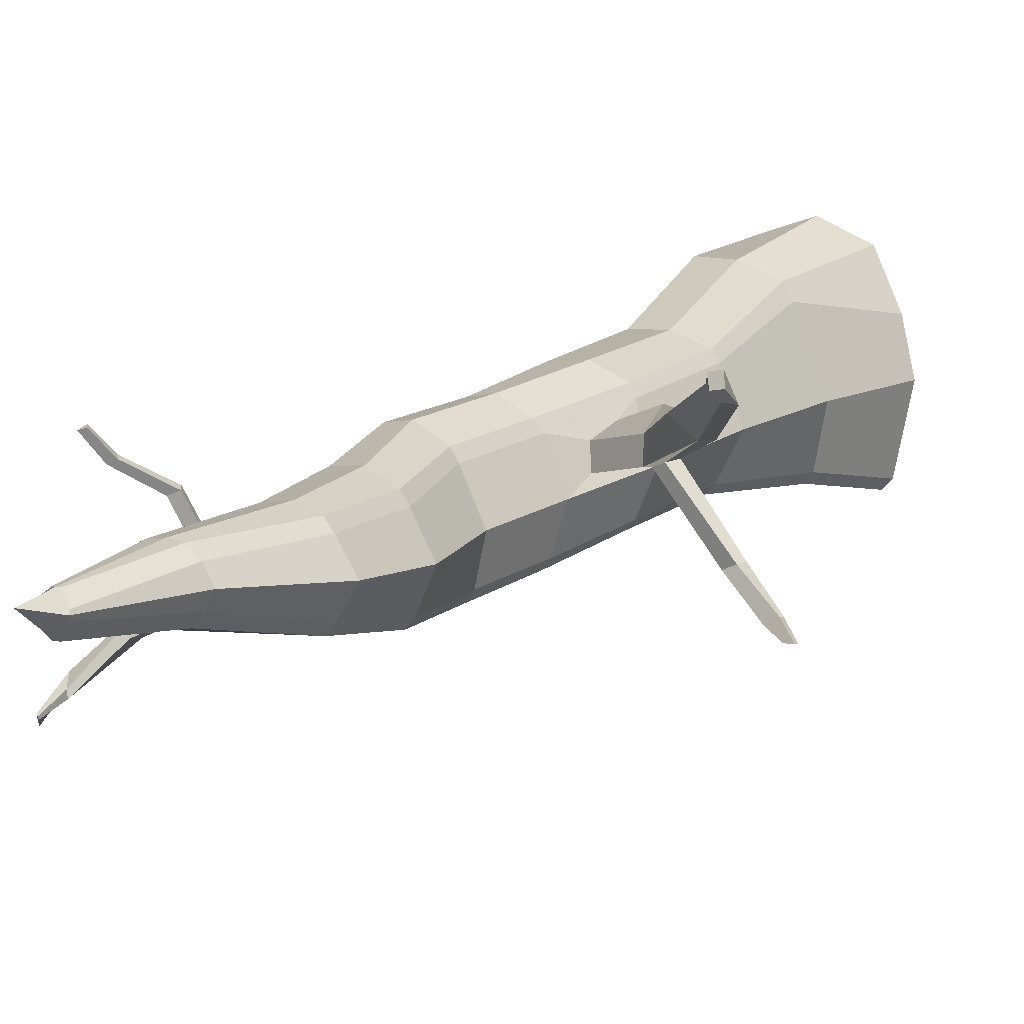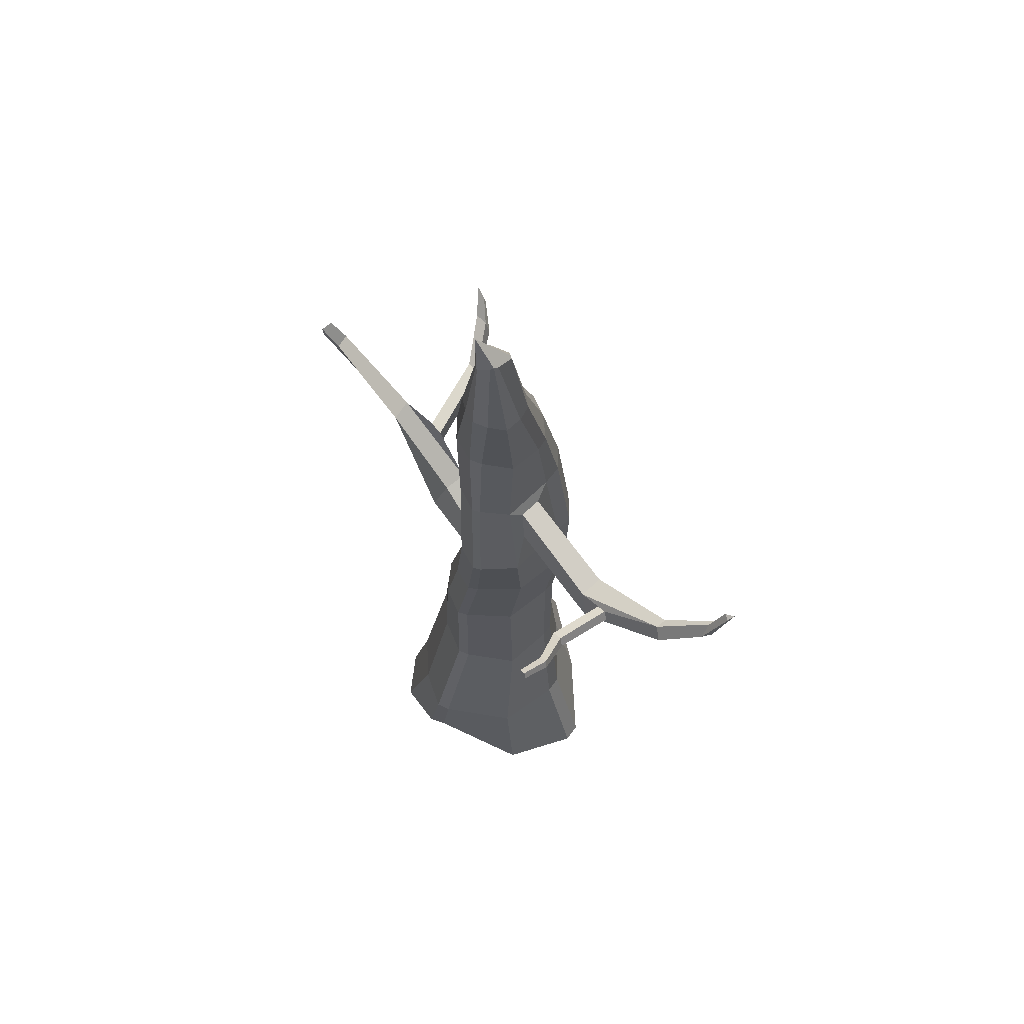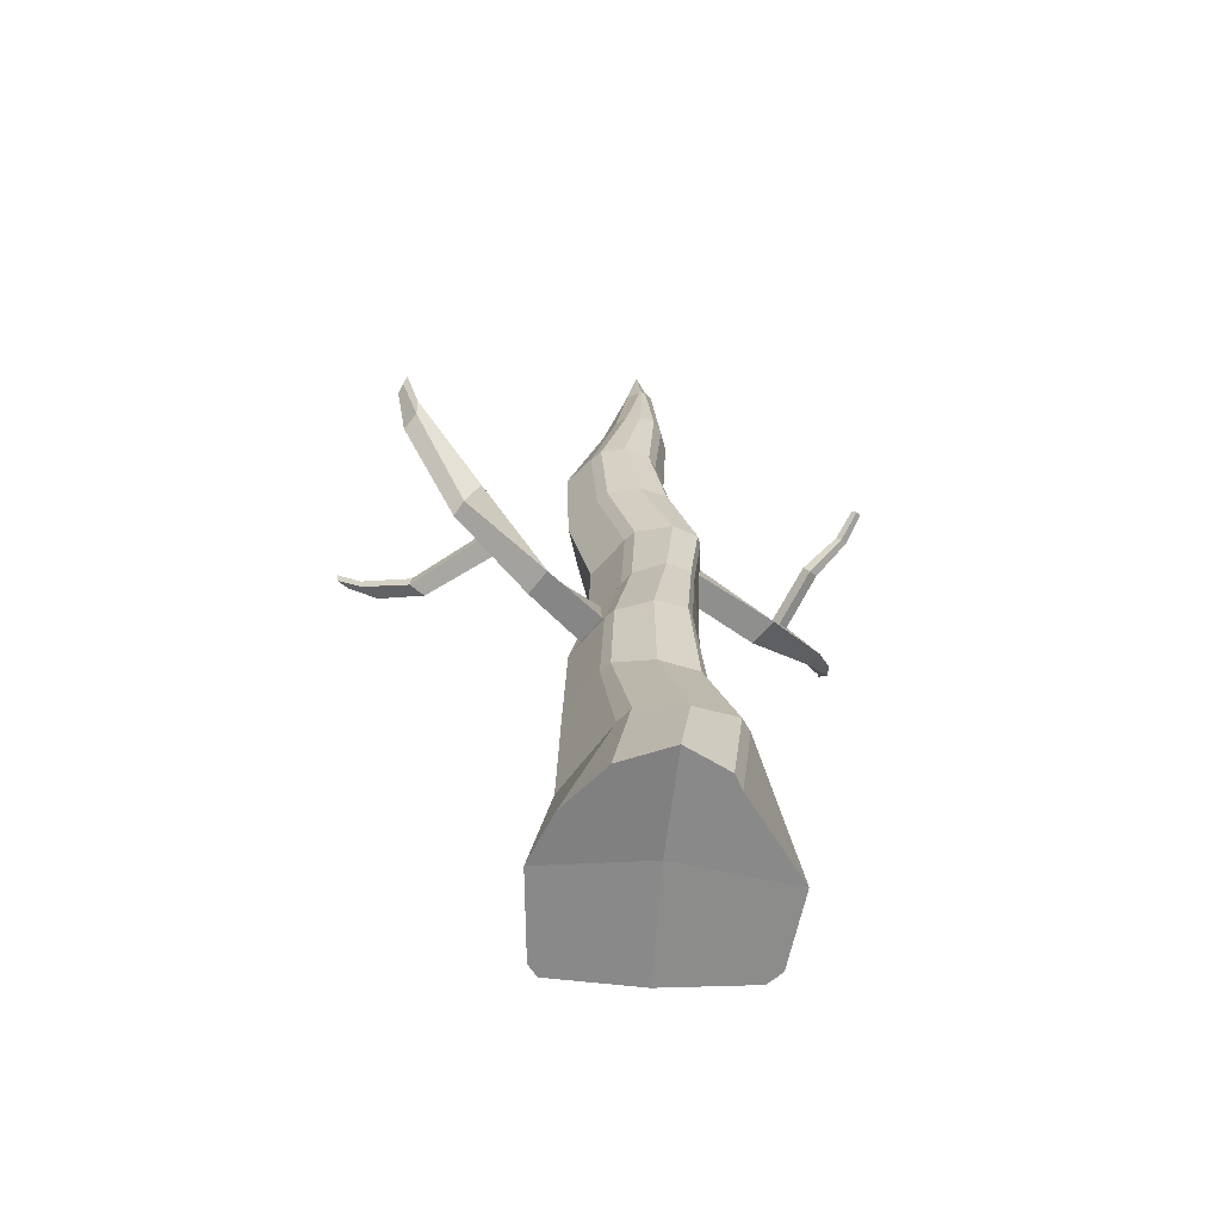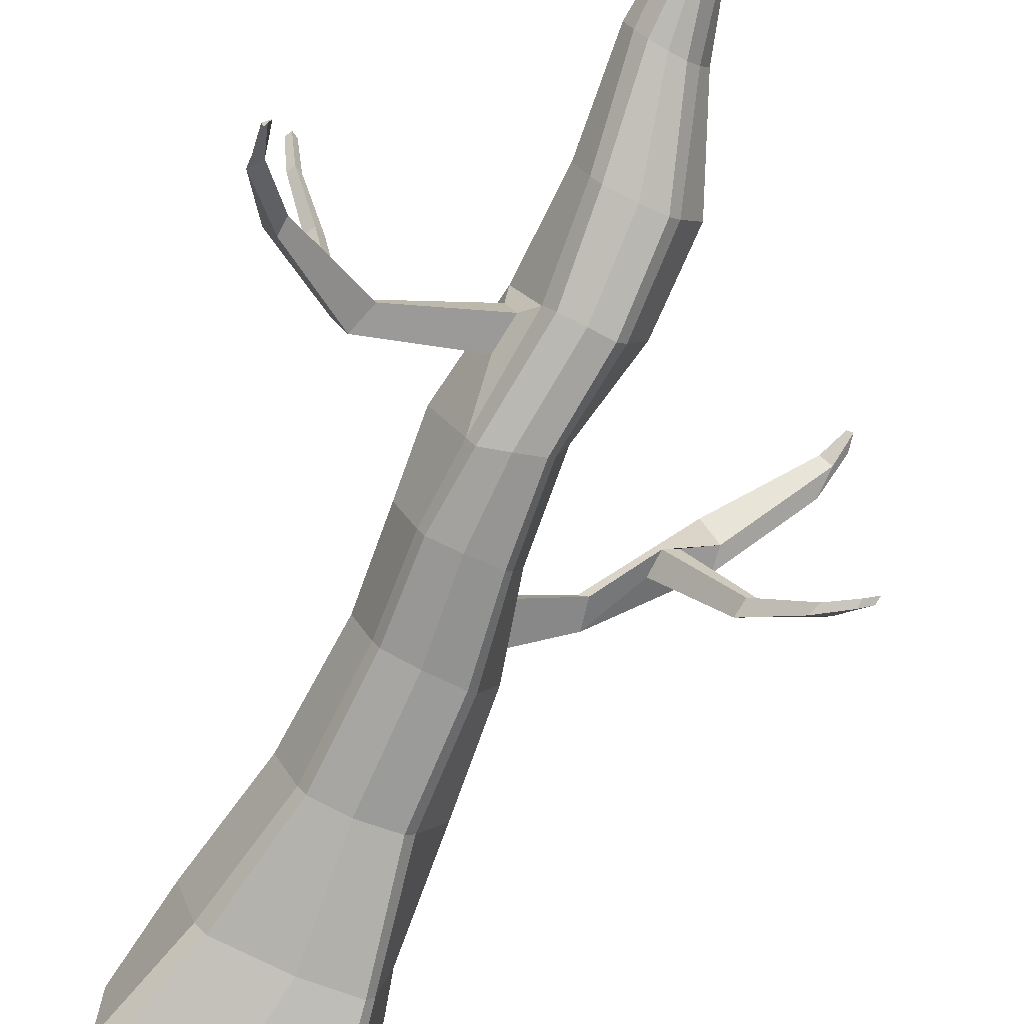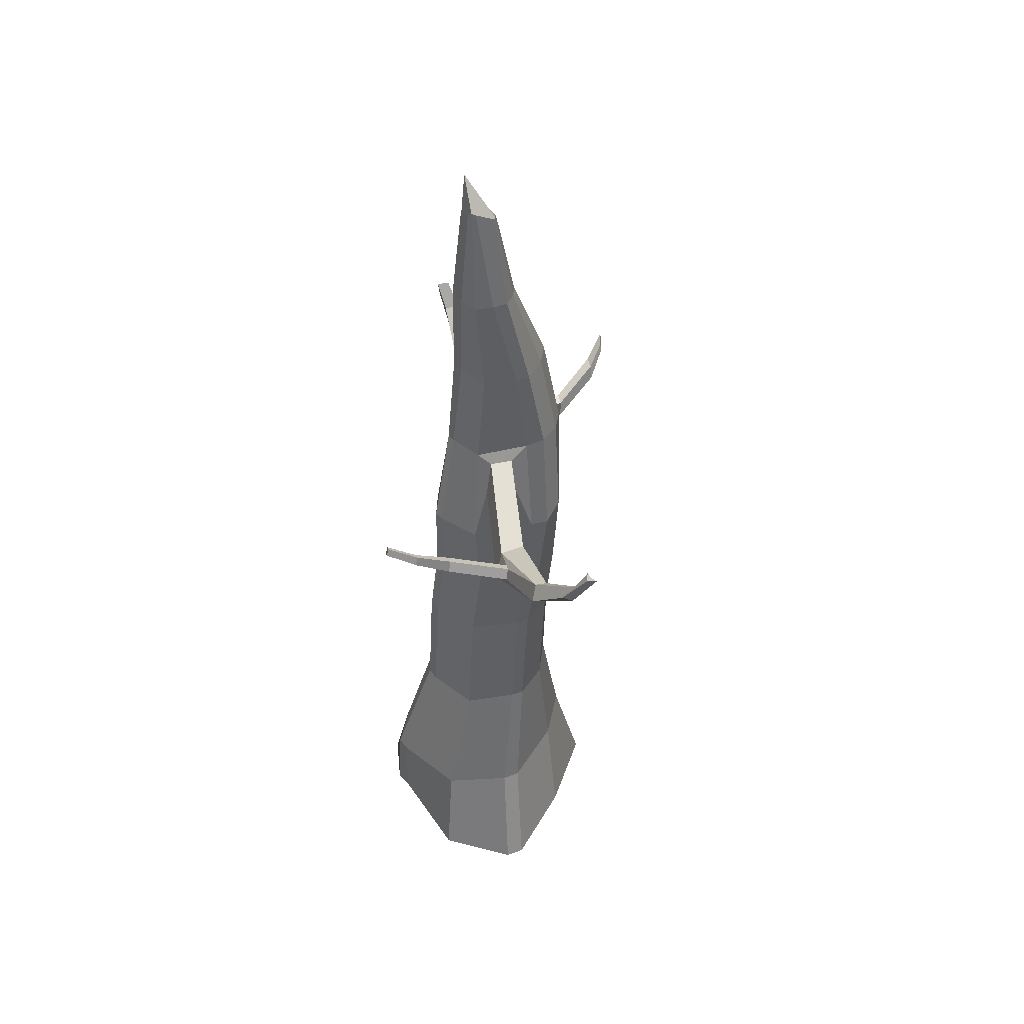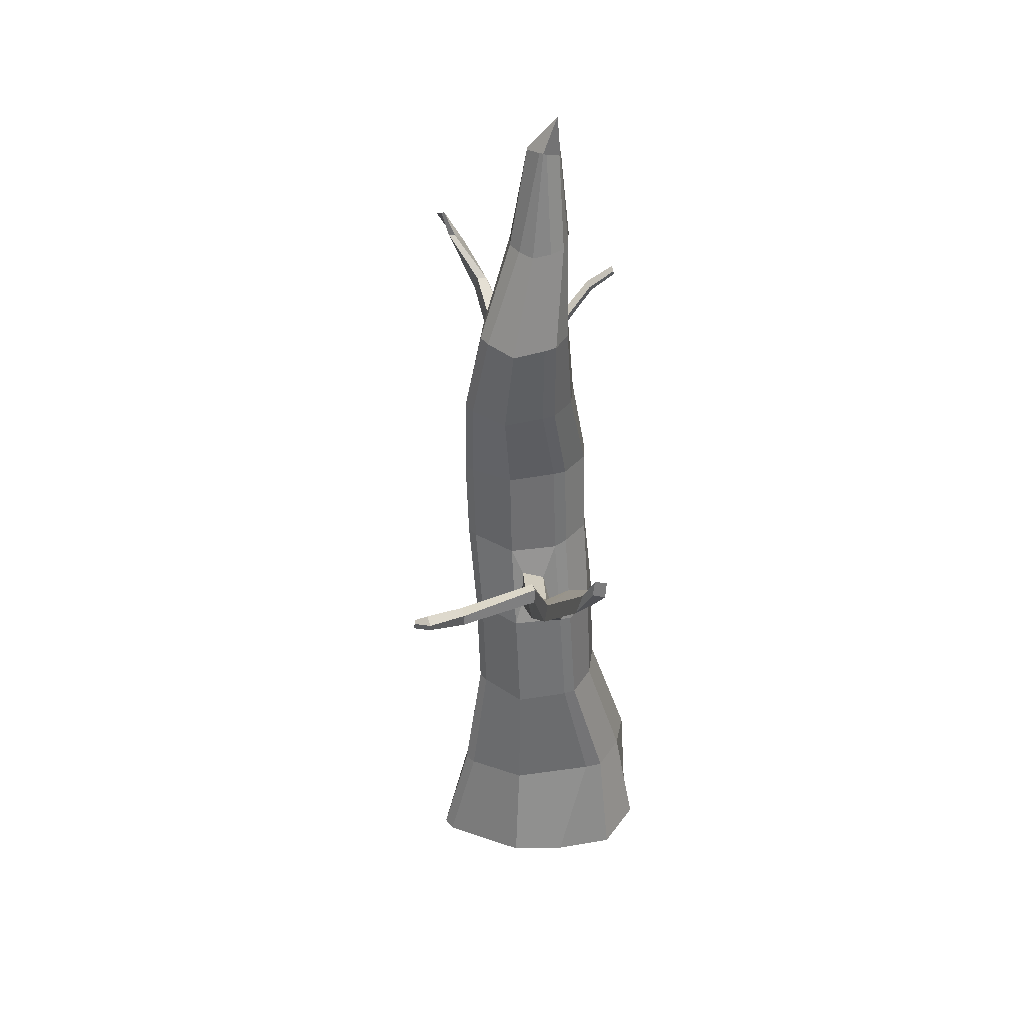
<metadata>
{"format":"obj","ext":"obj","renderer":"f3d","projection":"perspective","resolution":1024,"background":"white","views":[{"elev":14.4,"azim":-145.3,"up":"+Z"},{"elev":67.7,"azim":72.5,"up":"+Y"},{"elev":-61.9,"azim":-11.7,"up":"+Y"},{"elev":-73.9,"azim":158.5,"up":"+Z"},{"elev":48.0,"azim":104.5,"up":"+Y"},{"elev":38.5,"azim":-77.1,"up":"+Y"}]}
</metadata>
<code>
o Cube
v 0.3121 15.44 0.2522
v 0.1058 15.43 0.4898
v 0.1119 15.4 -0.6314
v 0.3268 15.43 -0.4055
v -0.718 15.29 -0.3674
v -0.5007 15.32 -0.6129
v -0.6988 15.32 0.2931
v -0.4896 15.35 0.5149
v -0.8875 15.29 -0.04319
v 0.4845 15.44 -0.08522
v -0.1995 15.36 -0.6758
v -0.1976 15.39 0.5428
v 0.3744 11.51 0.4862
v 0.269 11.47 0.6243
v -0.0665 11.54 -1.378
v 0.3868 11.21 -0.7916
v -1.152 11.46 -1.286
v -0.9834 11.47 -1.491
v -1.065 11.45 0.2387
v -0.9006 11.44 0.4624
v -1.508 11.45 -0.49
v 0.5759 11.19 -0.3919
v -0.5239 11.52 -1.532
v -0.3079 11.43 0.7052
v 0.3 -1.238 -1.937
v -0.1679 0.9592 -1.597
v -0.188 -1.141 2.467
v 0.1314 0.9044 1.988
v -0.0895 3.491 -1.365
v -0.2096 3.485 1.284
v -0.1936 6.001 -1.439
v -0.2095 5.778 1.198
v -0.1087 7.885 -1.626
v 0.1072 7.743 0.9993
v -0.1988 9.527 -1.71
v 0.2906 9.552 0.9092
v -0.5692 13.33 -1.177
v -0.5938 13.33 0.6572
v -0.1018 17.36 -0.341
v -0.09461 17.32 0.3283
v -2.073 -1.198 -0.1039
v -1.64 0.9754 -0.124
v 2.294 -1.161 0.3658
v 1.86 0.8842 0.3731
v -1.565 3.483 -0.1267
v 1.226 3.486 0.03642
v -1.265 6.281 -0.1579
v 0.9297 5.956 -0.005348
v -1.107 7.066 -0.1727
v 0.9921 7.85 -0.2347
v -1.035 9.625 -0.4885
v 0.803 10.52 -0.3547
v -1.602 13.27 -0.2836
v 0.4231 13.39 -0.2292
v -0.3973 17.42 0.04639
v 0.1512 17.55 0.0548
v -0.2123 18.17 0.2868
v -0.01665 -1.203 0.434
v -1.16 -1.344 2.046
v -1.789 -1.215 0.9723
v -0.7614 0.9375 1.742
v -0.948 0.9451 1.418
v -1.691 -1.265 -1.85
v -1.481 -1.266 -2.071
v -1.404 0.9594 -1.333
v -1.263 0.9591 -1.546
v 0.9041 -1.151 1.86
v 0.7026 -1.15 2.141
v 1.153 0.8514 1.744
v 0.9634 0.8549 1.959
v 2.044 -1.276 -1.484
v 2.27 -1.274 -1.182
v 1.246 0.9066 -1.167
v 1.46 0.8974 -0.8859
v -0.9613 3.484 1.07
v -1.11 3.484 0.8627
v -1.064 3.484 -1.074
v -0.8955 3.485 -1.257
v 0.6471 3.494 -1.121
v 0.7939 3.492 -0.9124
v 0.7361 3.48 1.02
v 0.5745 3.481 1.208
v -0.8642 5.689 0.9084
v -0.9885 6.194 0.4481
v -1.098 5.855 -1.134
v -0.9394 5.907 -1.319
v 0.4539 6.008 -1.193
v 0.5741 5.999 -0.9776
v 0.5588 5.894 0.9466
v 0.4331 5.881 1.129
v -0.4872 7.697 0.69
v -0.9941 6.934 0.2809
v -0.884 7.811 -1.327
v -0.7606 7.843 -1.516
v 0.4777 7.881 -1.442
v 0.5966 7.876 -1.23
v 0.6998 7.812 0.6946
v 0.6004 7.8 0.8872
v -0.388 17.39 0.1138
v -0.1568 17.29 0.3254
v -0.1651 17.34 -0.3425
v -0.3933 17.42 -0.03251
v 0.1497 17.53 -0.03185
v -0.03673 17.35 -0.3482
v -0.03085 17.32 0.3259
v 0.1493 17.53 0.1278
v -0.3957 9.588 0.6262
v -0.5534 9.601 0.4011
v -0.8201 9.611 -1.383
v -0.7012 9.607 -1.587
v 0.295 9.393 -1.573
v 0.5175 10.54 -0.8915
v 0.8824 9.506 0.6569
v 0.8011 9.534 0.8059
v -1.05 13.3 0.5069
v -1.22 13.29 0.2937
v -1.219 13.28 -0.9165
v -1.037 13.3 -1.124
v -0.01127 13.37 -1.062
v 0.1644 13.38 -0.8465
v 0.1285 13.38 0.344
v -0.04365 13.37 0.5457
v -1.468 5.814 -0.2516
v -1.104 7.664 -0.434
v -0.6421 7.597 0.4712
v -1.002 5.734 0.6954
v -2.96 7.936 0.4756
v -3.003 8.424 0.4498
v -2.125 7.267 0.5931
v -2.092 6.685 0.9245
v -3.32 8.201 0.5743
v -3.258 8.497 0.5666
v -3.489 8.841 1.355
v -3.764 8.332 1.208
v -5.327 10.41 2.191
v -5.286 10.73 2.221
v -5.215 10.68 2.449
v -5.27 10.36 2.432
v -5.095 9.663 1.817
v -5.145 10.19 1.956
v -4.935 10.22 2.191
v -4.917 9.788 2.12
v -2.34 6.841 0.3119
v -2.238 7.439 0.1545
v -3.905 8.221 0.9225
v -3.872 8.666 0.9839
v -4.154 8.187 -0.8199
v -4.21 8.529 -0.8105
v -4.468 8.297 -0.7072
v -4.448 8.531 -0.6934
v -5.01 8.75 -1.365
v -5.132 8.989 -1.314
v -5.36 8.818 -1.213
v -5.389 8.971 -1.183
v -5.604 9.121 -1.46
v -5.617 9.283 -1.429
v -5.835 9.254 -1.409
v -5.866 9.404 -1.366
v 0.5831 11.4 -0.1074
v 0.1301 11.48 -1.057
v 1.031 9.344 -0.1359
v 0.4399 9.374 -1.254
v 2.866 10.76 -1.327
v 2.304 10.79 -1.535
v 2.992 10.59 -1.3
v 2.514 10.26 -1.654
v 4.43 12.39 -3.083
v 4.396 12.4 -3.219
v 4.565 12.18 -2.889
v 4.579 12.17 -3.099
v 4.48 12.95 -3.348
v 4.519 12.89 -3.423
v 4.599 12.85 -3.36
v 4.552 12.85 -3.543
v 3.854 11.65 -2.404
v 3.892 11.35 -2.477
v 3.054 10.87 -1.402
v 3.169 10.68 -1.409
v 2.493 10.66 -1.123
v 2.811 10.26 -1.088
v 4.122 11.34 -2.188
v 3.929 11.63 -2.202
v 3.258 11.12 -0.2145
v 3.383 10.96 -0.1895
v 3.551 11.04 -0.2976
v 3.44 11.22 -0.3005
v 3.876 11.75 0.2826
v 3.966 11.63 0.3112
v 4.09 11.7 0.2201
v 4.009 11.84 0.2041
v 4.115 12.11 0.7816
v 4.19 12.01 0.802
v 4.294 12.06 0.734
v 4.226 12.19 0.7379
f 65 42 45 77
f 73 26 29 79
f 69 44 46 81
f 41 58 27 59 60
f 43 44 69 67
f 64 66 26 25
f 79 29 31 87
f 72 74 44 43
f 68 70 28 27
f 75 30 32 83
f 89 48 50 97
f 81 46 48 89
f 77 45 123 85
f 83 32 34 91
f 12 8 115 38
f 85 123 124 93
f 91 34 36 107
f 87 31 33 95
f 39 101 102 55 57
f 95 33 35 111
f 97 50 161 113
f 93 124 51 109
f 18 23 35 110
f 52 112 166 180
f 14 24 36 114
f 19 21 51 108
f 6 11 37 118
f 4 10 54 120
f 2 12 38 122
f 7 9 53 116
f 24 20 107 36
f 103 104 39 57 56
f 122 14 13 121
f 23 15 111 35
f 50 96 162 161
f 10 1 121 54
f 48 88 96 50
f 92 49 144 129
f 124 125 108 51
f 45 76 126 123
f 44 74 80 46
f 42 62 76 45
f 46 80 88 48
f 61 28 30 75
f 58 43 67 68 27
f 63 64 25 58 41
f 41 42 65 63
f 11 3 119 37
f 56 57 40 105 106
f 57 55 99 100 40
f 159 13 113 161
f 21 17 109 51
f 33 94 110 35
f 34 98 114 36
f 9 5 117 53
f 31 86 94 33
f 29 78 86 31
f 30 82 90 32
f 32 90 98 34
f 28 70 82 30
f 26 66 78 29
f 25 26 73 71
f 25 71 72 43 58
f 27 28 61 59
f 59 61 62 60
f 66 64 63 65
f 74 72 71 73
f 70 68 67 69
f 61 75 76 62
f 78 66 65 77
f 69 81 82 70
f 80 74 73 79
f 77 85 86 78
f 88 80 79 87
f 90 82 81 89
f 75 83 126 76
f 87 95 96 88
f 98 90 89 97
f 83 91 125 126
f 94 86 85 93
f 97 113 114 98
f 108 125 91 107
f 93 109 110 94
f 162 96 95 111
f 20 115 116 19
f 18 110 109 17
f 160 162 111 15
f 14 114 113 13
f 8 100 99 7
f 6 118 117 5
f 4 120 119 3
f 2 122 121 1
f 60 62 42 41
f 120 160 15 119
f 118 18 17 117
f 107 20 19 108
f 53 117 17 21
f 54 121 13 159
f 37 119 15 23
f 38 115 20 24
f 116 53 21 19
f 122 38 24 14
f 120 54 159 160
f 118 37 23 18
f 105 2 1 106
f 103 4 3 104
f 101 6 5 102
f 115 8 7 116
f 55 102 5 9
f 39 104 3 11
f 56 106 1 10
f 99 55 9 7
f 105 40 12 2
f 103 56 10 4
f 101 39 11 6
f 40 100 8 12
f 47 49 124 123
f 92 84 126 125
f 84 47 123 126
f 49 92 125 124
f 143 130 134 145
f 84 92 129 130
f 47 84 130 143
f 49 47 143 144
f 146 145 139 140
f 132 128 148 150
f 129 144 146 133
f 130 129 133 134
f 135 138 137 136
f 133 146 140 141
f 134 133 141 142
f 145 134 142 139
f 135 136 140 139
f 137 138 142 141
f 138 135 139 142
f 136 137 141 140
f 127 128 144 143
f 132 131 145 146
f 131 127 143 145
f 128 132 146 144
f 147 149 153 151
f 131 132 150 149
f 127 131 149 147
f 128 127 147 148
f 152 151 155 156
f 148 147 151 152
f 150 148 152 154
f 149 150 154 153
f 156 155 157 158
f 154 152 156 158
f 153 154 158 157
f 151 153 157 155
f 22 16 160 159
f 52 22 159 161
f 16 112 162 160
f 112 52 161 162
f 176 175 168 170
f 22 52 180 179
f 112 16 164 166
f 16 22 179 164
f 169 170 174 173
f 175 182 167 168
f 181 176 170 169
f 182 181 169 167
f 172 171 173 174
f 167 169 173 171
f 170 168 172 174
f 168 167 171 172
f 177 163 183 186
f 180 166 176 181
f 164 179 182 175
f 166 164 175 176
f 165 163 179 180
f 178 165 180 181
f 163 177 182 179
f 177 178 181 182
f 185 186 190 189
f 163 165 184 183
f 178 177 186 185
f 165 178 185 184
f 188 189 193 192
f 184 185 189 188
f 186 183 187 190
f 183 184 188 187
f 191 192 193 194
f 190 187 191 194
f 187 188 192 191
f 189 190 194 193

</code>
